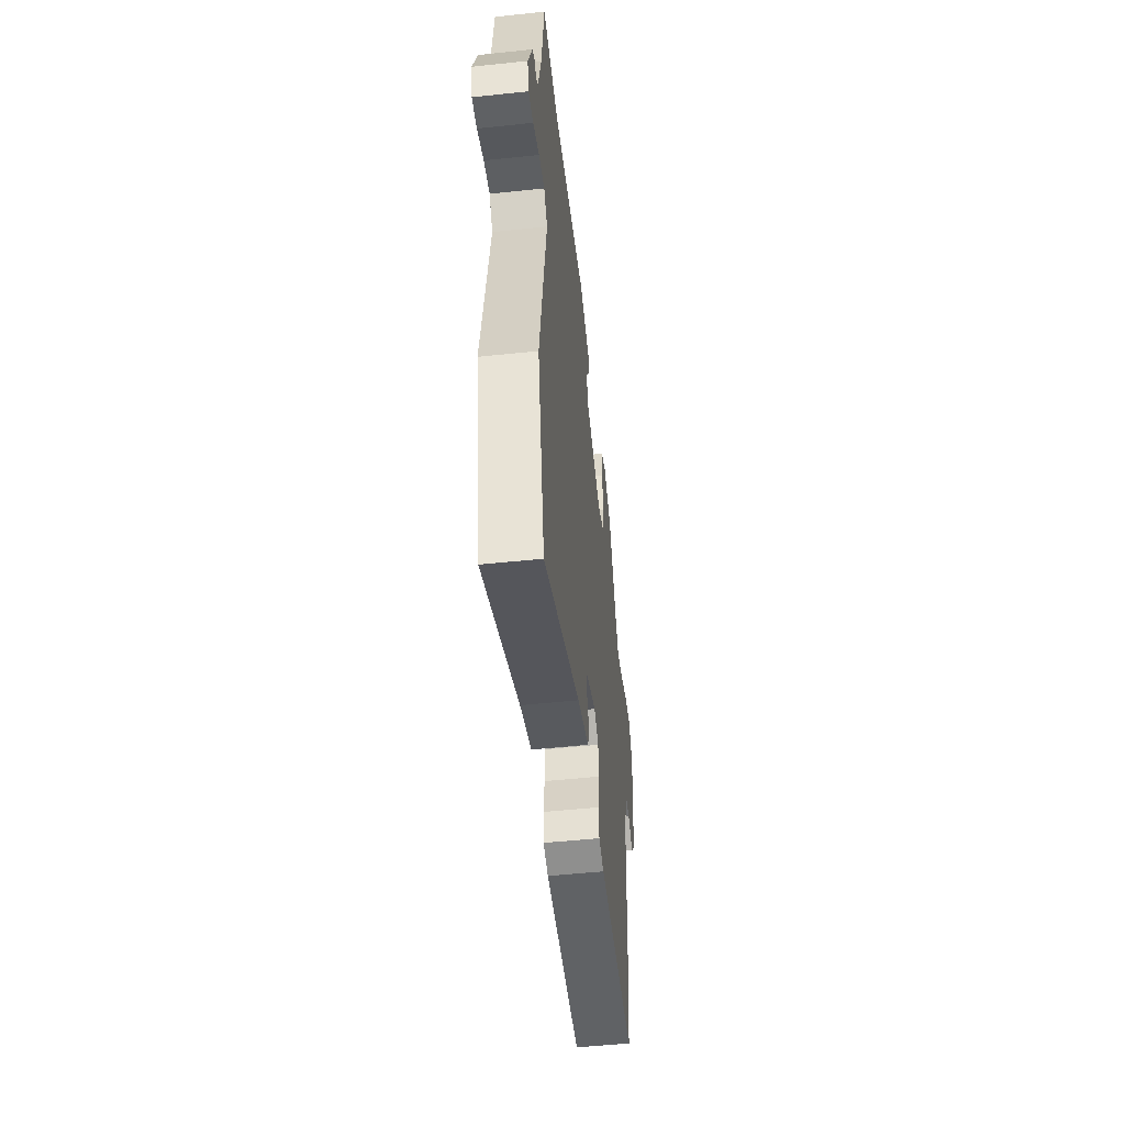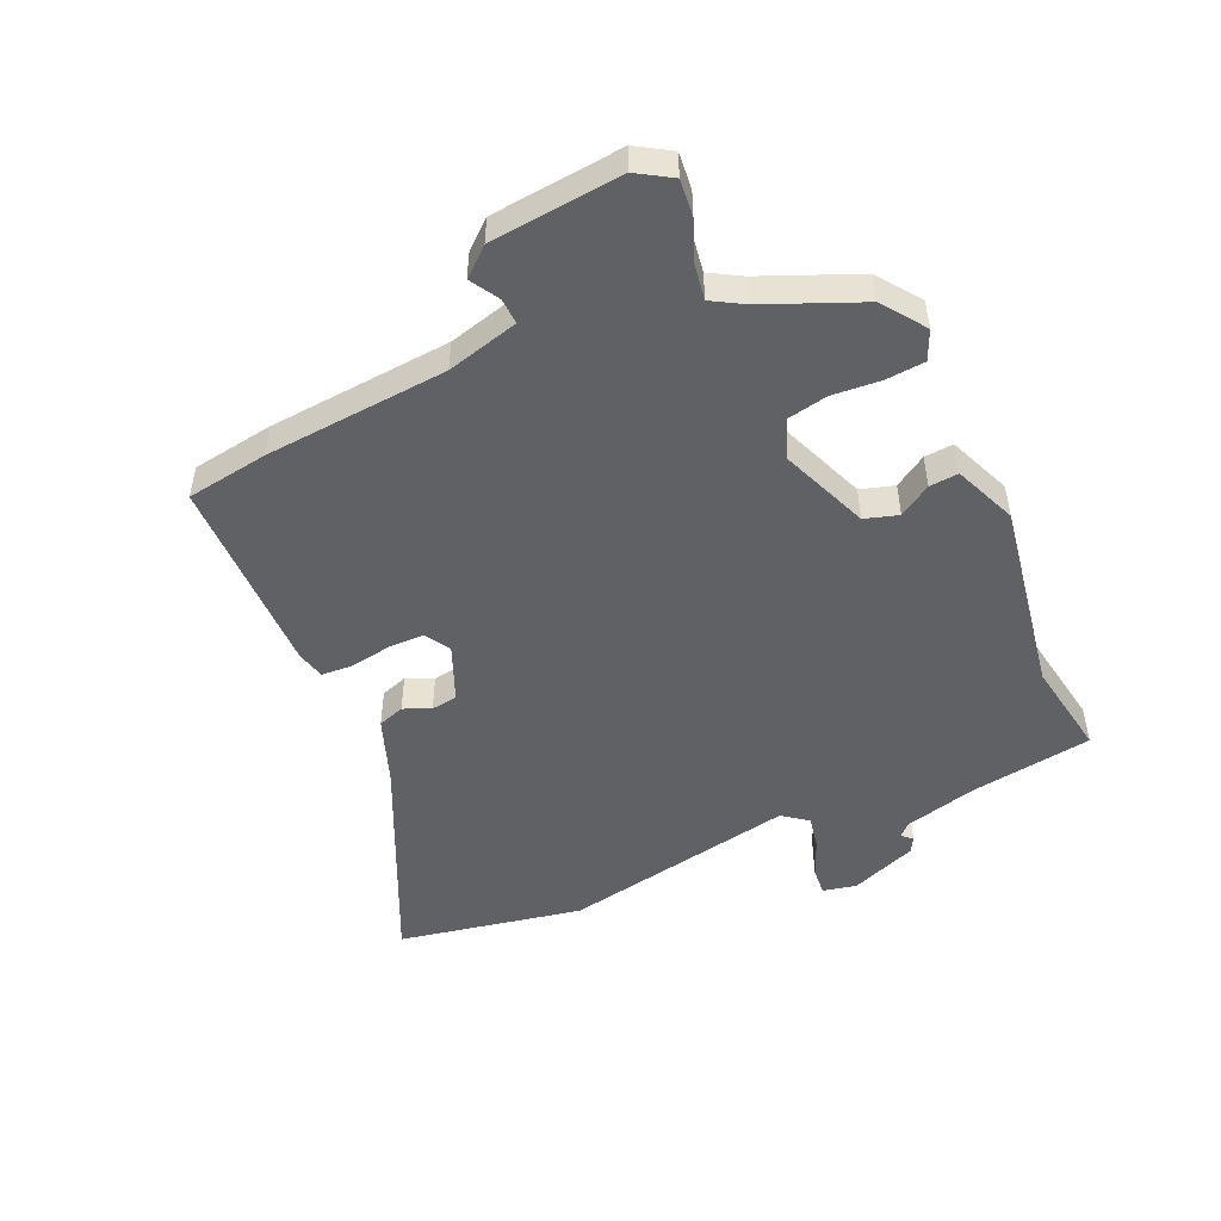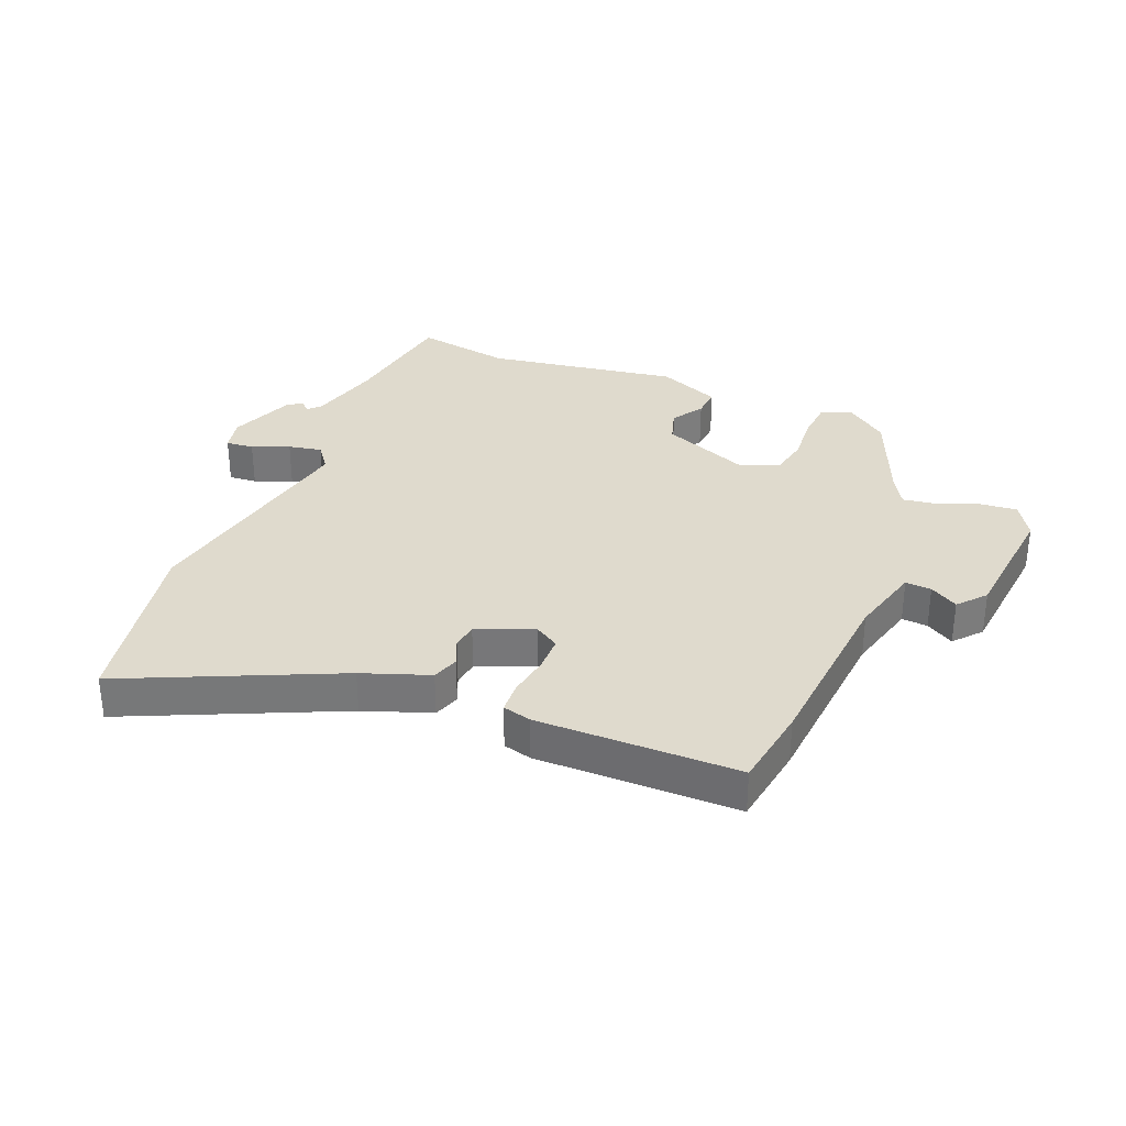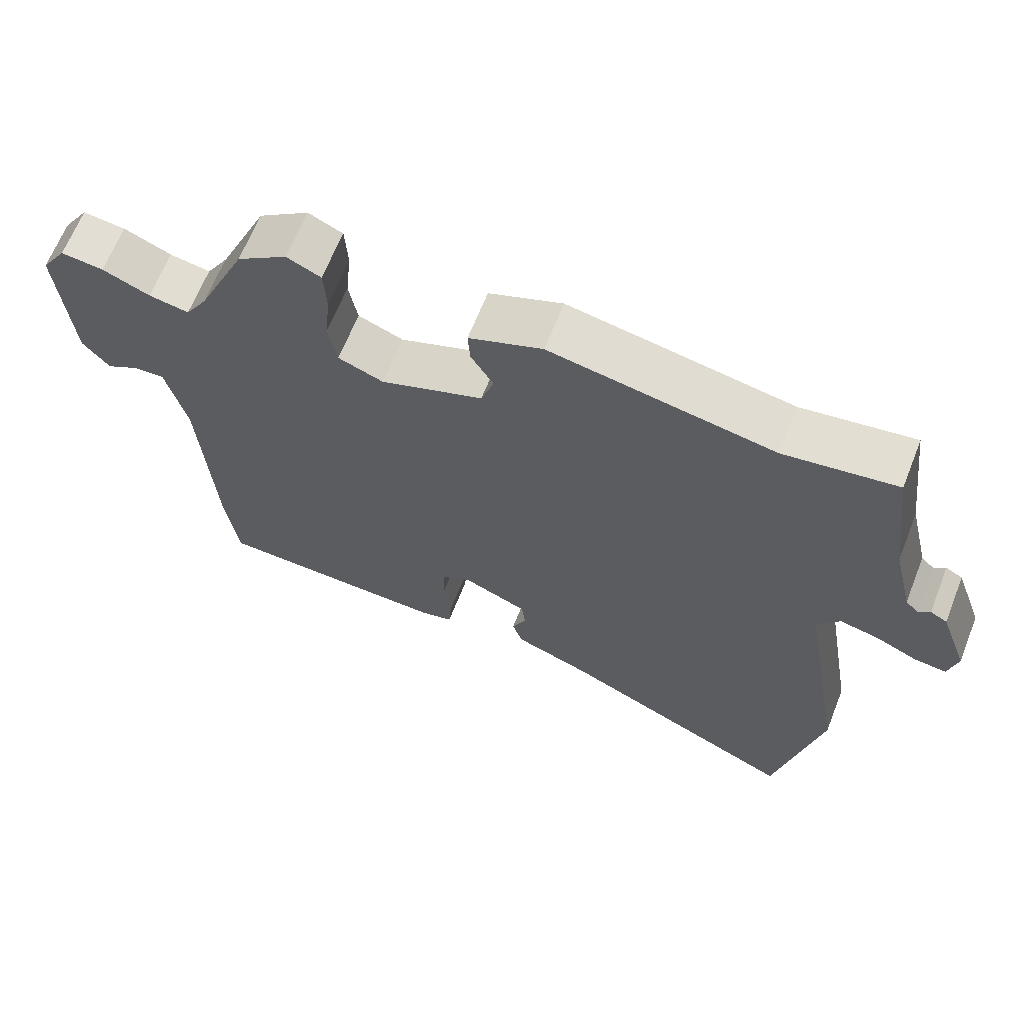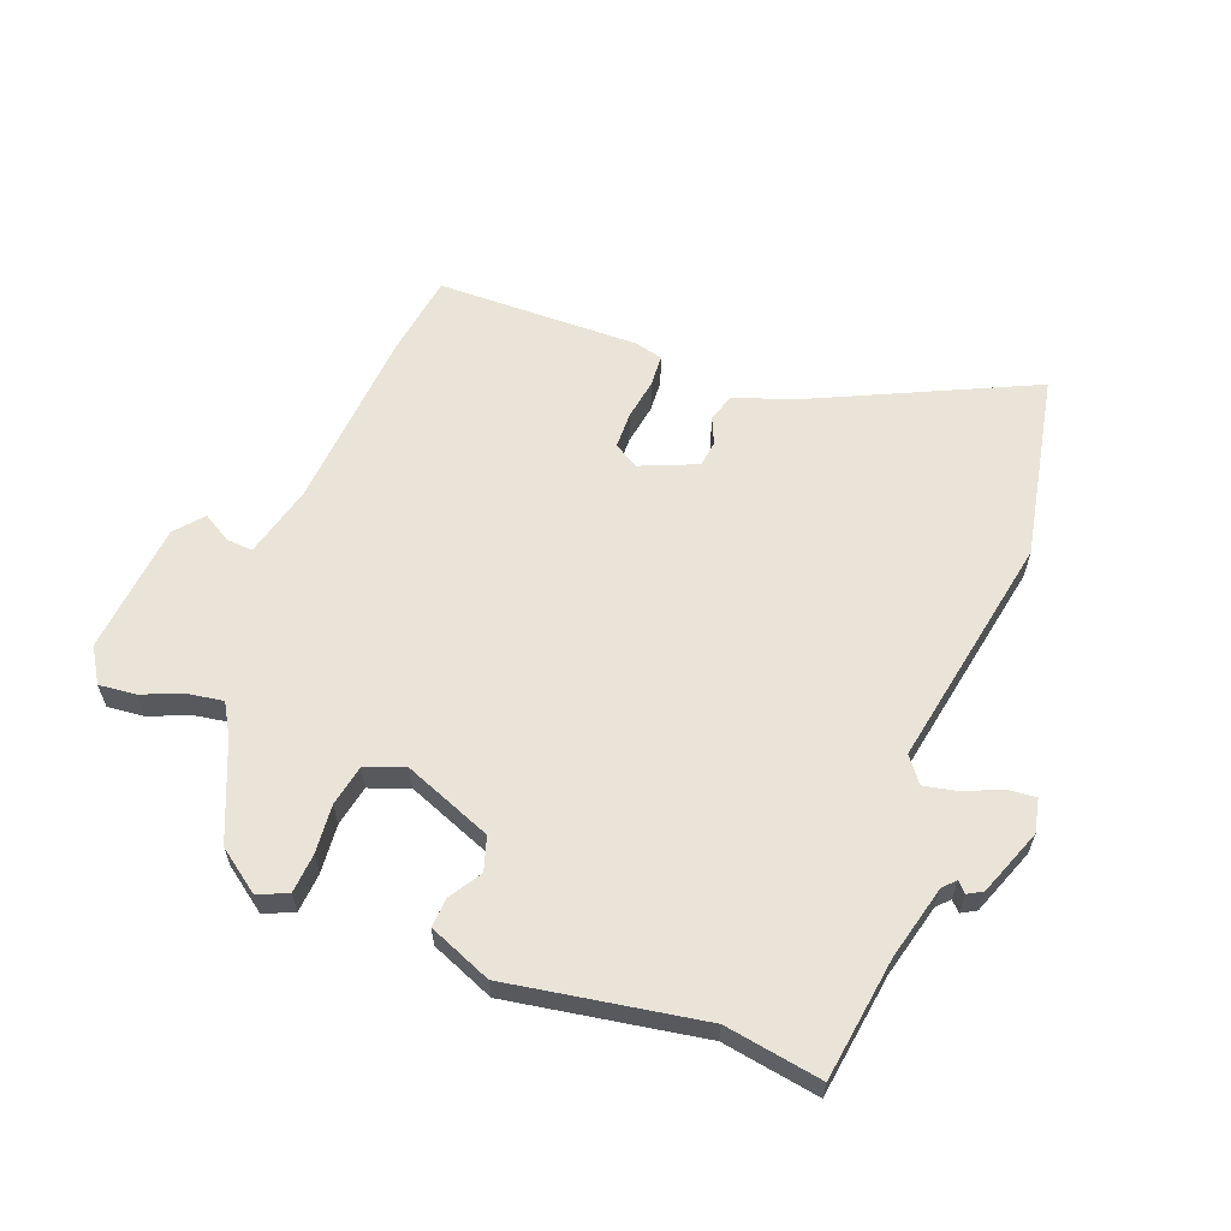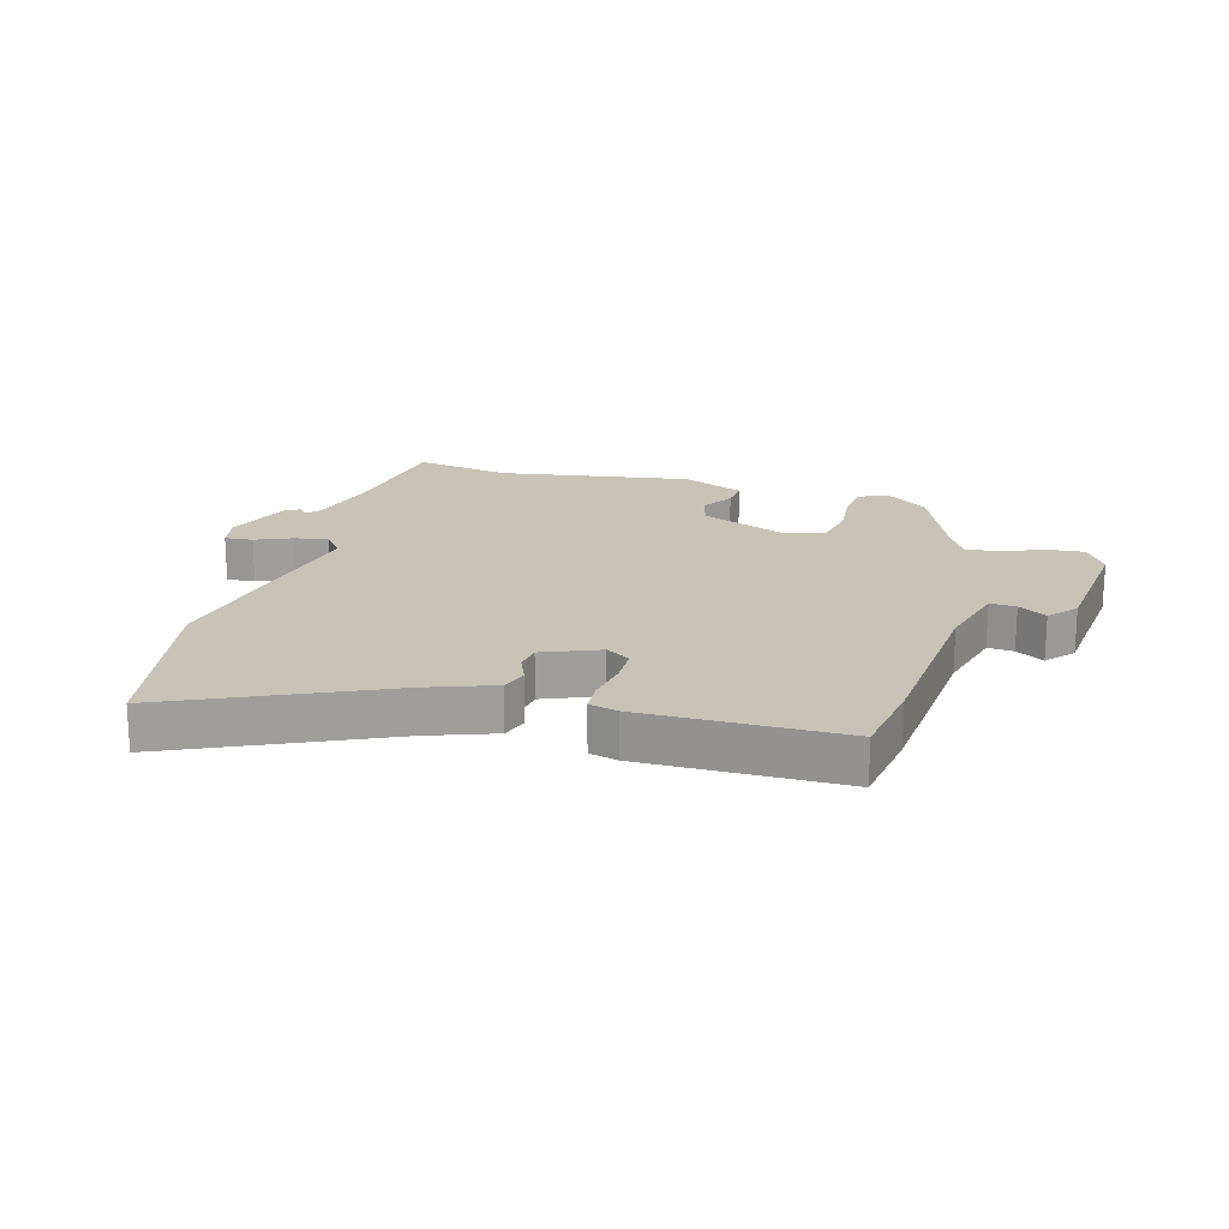
<metadata>
{"format":"obj","ext":"obj","renderer":"f3d","projection":"perspective","resolution":1024,"background":"white","views":[{"elev":-52.2,"azim":96.5,"up":"+Z"},{"elev":-49.6,"azim":-64.8,"up":"+Y"},{"elev":32.8,"azim":-156.4,"up":"+Y"},{"elev":65.6,"azim":21.6,"up":"+Z"},{"elev":60.8,"azim":21.7,"up":"+Y"},{"elev":19.6,"azim":-162.9,"up":"+Y"}]}
</metadata>
<code>
v 0.351 0.07 0.478
v 0.51 0.07 0.502
v 0.536 0.07 0.301
v 0.565 0.07 0.18
v 0.584 0.07 0.16
v 0.6 0.07 0.176
v 0.624 0.07 0.162
v 0.664 0.07 0.052
v 0.651 0.07 -0.003
v 0.605 0.07 0.002
v 0.545 0.07 0.029
v 0.49 0.07 0.041
v 0.458 0.07 0
v 0.524 0.07 -0.387
v 0.46 0.07 -0.69
v 0.117 0.07 -0.524
v 0.008 0.07 -0.482
v -0.006 0.07 -0.438
v 0.014 0.07 -0.394
v 0.009 0.07 -0.351
v -0.083 0.07 -0.311
v -0.124 0.07 -0.335
v -0.126 0.07 -0.394
v -0.116 0.07 -0.462
v -0.12 0.07 -0.514
v -0.167 0.07 -0.525
v -0.498 0.07 -0.515
v -0.516 0.07 -0.379
v -0.534 0.07 -0.078
v -0.563 0.07 0.041
v -0.606 0.07 0.039
v -0.653 0.07 0.012
v -0.691 0.07 0.058
v -0.708 0.07 0.274
v -0.672 0.07 0.33
v -0.612 0.07 0.323
v -0.545 0.07 0.295
v -0.488 0.07 0.285
v -0.457 0.07 0.336
v -0.388 0.07 0.492
v -0.317 0.07 0.542
v -0.269 0.07 0.52
v -0.265 0.07 0.455
v -0.273 0.07 0.376
v -0.261 0.07 0.309
v -0.197 0.07 0.284
v -0.052 0.07 0.339
v -0.034 0.07 0.394
v -0.066 0.07 0.447
v -0.069 0.07 0.495
v 0.035 0.07 0.536
v 0.351 0 0.478
v 0.51 0 0.502
v 0.536 0 0.301
v 0.565 0 0.18
v 0.584 0 0.16
v 0.6 0 0.176
v 0.624 0 0.162
v 0.664 0 0.052
v 0.651 0 -0.003
v 0.605 0 0.002
v 0.545 0 0.029
v 0.49 0 0.041
v 0.458 0 0
v 0.524 0 -0.387
v 0.46 0 -0.69
v 0.117 0 -0.524
v 0.008 0 -0.482
v -0.006 0 -0.438
v 0.014 0 -0.394
v 0.009 0 -0.351
v -0.083 0 -0.311
v -0.124 0 -0.335
v -0.126 0 -0.394
v -0.116 0 -0.462
v -0.12 0 -0.514
v -0.167 0 -0.525
v -0.498 0 -0.515
v -0.516 0 -0.379
v -0.534 0 -0.078
v -0.563 0 0.041
v -0.606 0 0.039
v -0.653 0 0.012
v -0.691 0 0.058
v -0.708 0 0.274
v -0.672 0 0.33
v -0.612 0 0.323
v -0.545 0 0.295
v -0.488 0 0.285
v -0.457 0 0.336
v -0.388 0 0.492
v -0.317 0 0.542
v -0.269 0 0.52
v -0.265 0 0.455
v -0.273 0 0.376
v -0.261 0 0.309
v -0.197 0 0.284
v -0.052 0 0.339
v -0.034 0 0.394
v -0.066 0 0.447
v -0.069 0 0.495
v 0.035 0 0.536
f 48 49 50 51
f 47 48 51 1
f 46 47 1 2
f 41 42 43 44
f 39 40 41 44
f 38 39 44 45
f 34 35 36 37
f 34 37 38
f 31 32 33 34
f 30 31 34 38
f 29 30 38 45
f 23 24 25 26
f 22 23 26 27
f 21 22 27 28
f 16 17 18 19
f 16 19 20
f 13 14 15 16
f 13 16 20
f 12 13 20 21
f 8 9 10 11
f 8 11 12
f 5 6 7 8
f 4 5 8 12
f 3 4 12 21
f 46 2 3 21
f 29 45 46
f 21 28 29 46
f 102 101 100 99
f 52 102 99 98
f 53 52 98 97
f 95 94 93 92
f 95 92 91 90
f 96 95 90 89
f 88 87 86 85
f 89 88 85
f 85 84 83 82
f 89 85 82 81
f 96 89 81 80
f 77 76 75 74
f 78 77 74 73
f 79 78 73 72
f 70 69 68 67
f 71 70 67
f 67 66 65 64
f 71 67 64
f 72 71 64 63
f 62 61 60 59
f 63 62 59
f 59 58 57 56
f 63 59 56 55
f 72 63 55 54
f 72 54 53 97
f 97 96 80
f 97 80 79 72
f 1 52 53 2
f 2 53 54 3
f 3 54 55 4
f 4 55 56 5
f 5 56 57 6
f 6 57 58 7
f 7 58 59 8
f 8 59 60 9
f 9 60 61 10
f 10 61 62 11
f 11 62 63 12
f 12 63 64 13
f 13 64 65 14
f 14 65 66 15
f 15 66 67 16
f 16 67 68 17
f 17 68 69 18
f 18 69 70 19
f 19 70 71 20
f 20 71 72 21
f 21 72 73 22
f 22 73 74 23
f 23 74 75 24
f 24 75 76 25
f 25 76 77 26
f 26 77 78 27
f 27 78 79 28
f 28 79 80 29
f 29 80 81 30
f 30 81 82 31
f 31 82 83 32
f 32 83 84 33
f 33 84 85 34
f 34 85 86 35
f 35 86 87 36
f 36 87 88 37
f 37 88 89 38
f 38 89 90 39
f 39 90 91 40
f 40 91 92 41
f 41 92 93 42
f 42 93 94 43
f 43 94 95 44
f 44 95 96 45
f 45 96 97 46
f 46 97 98 47
f 47 98 99 48
f 48 99 100 49
f 49 100 101 50
f 50 101 102 51
f 51 102 52 1

</code>
